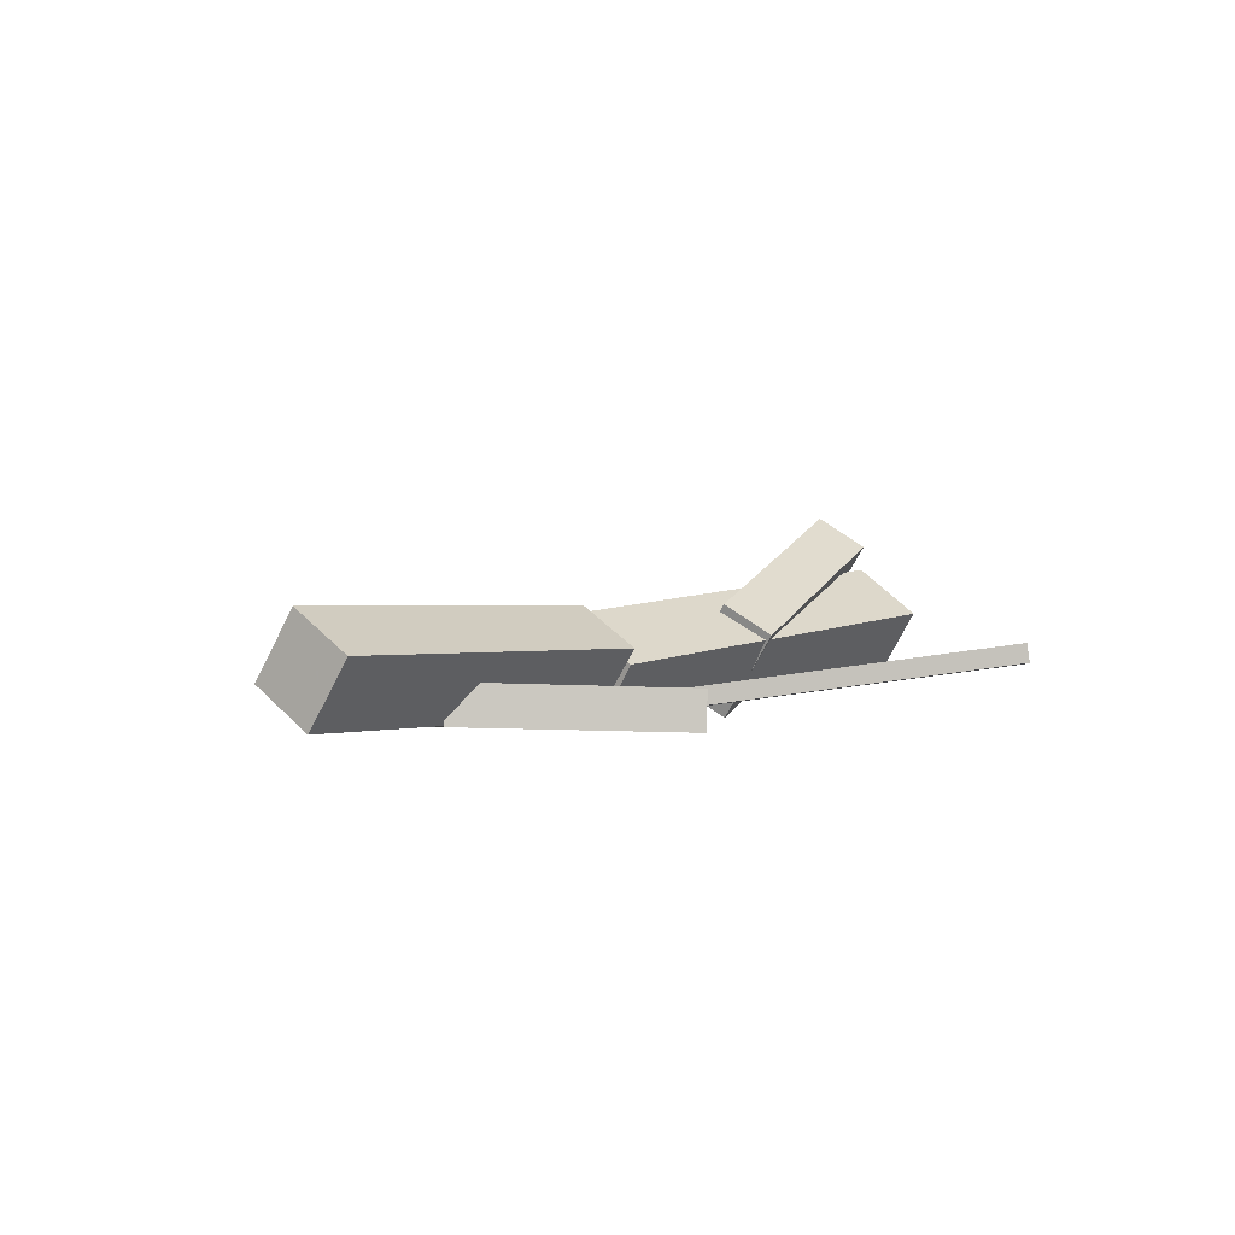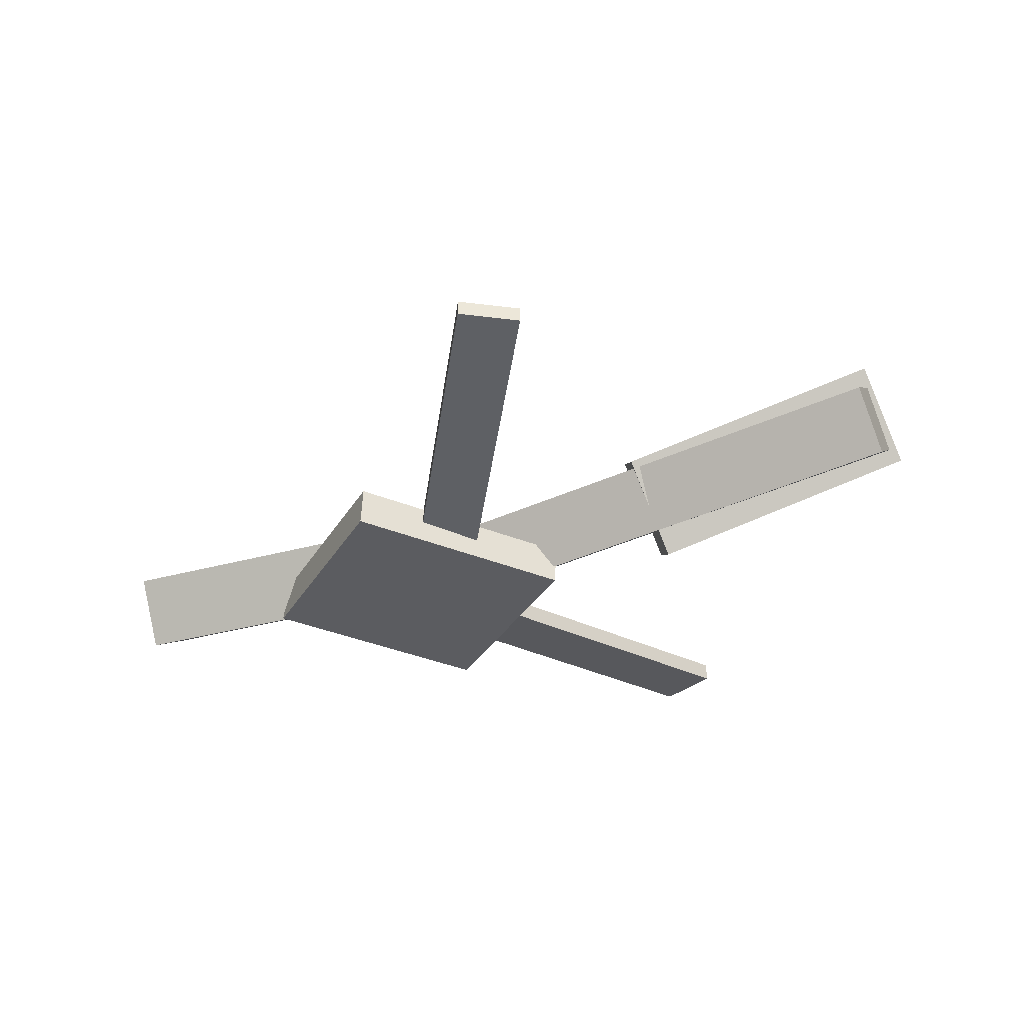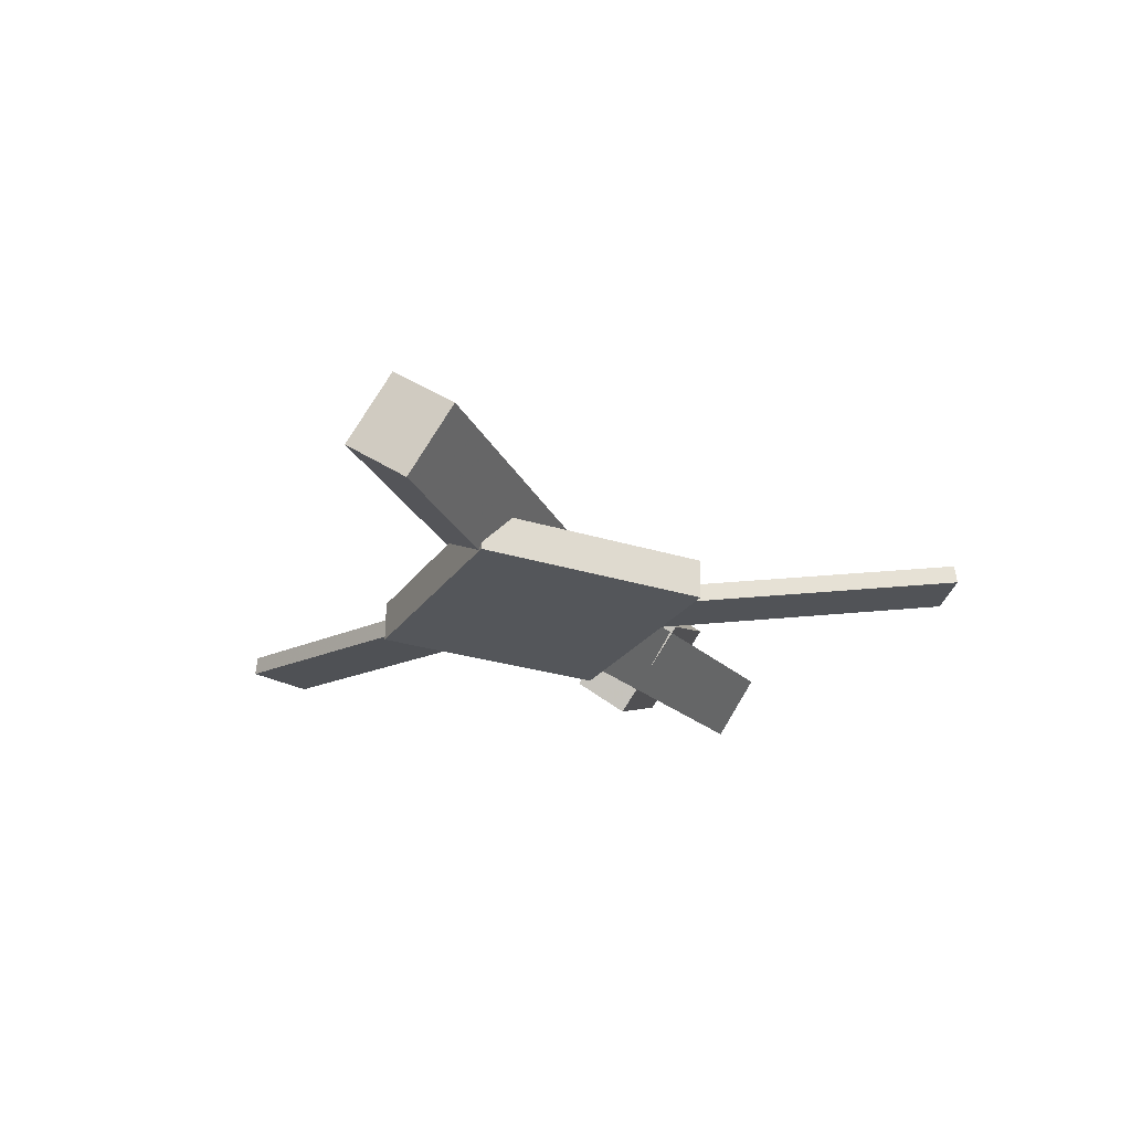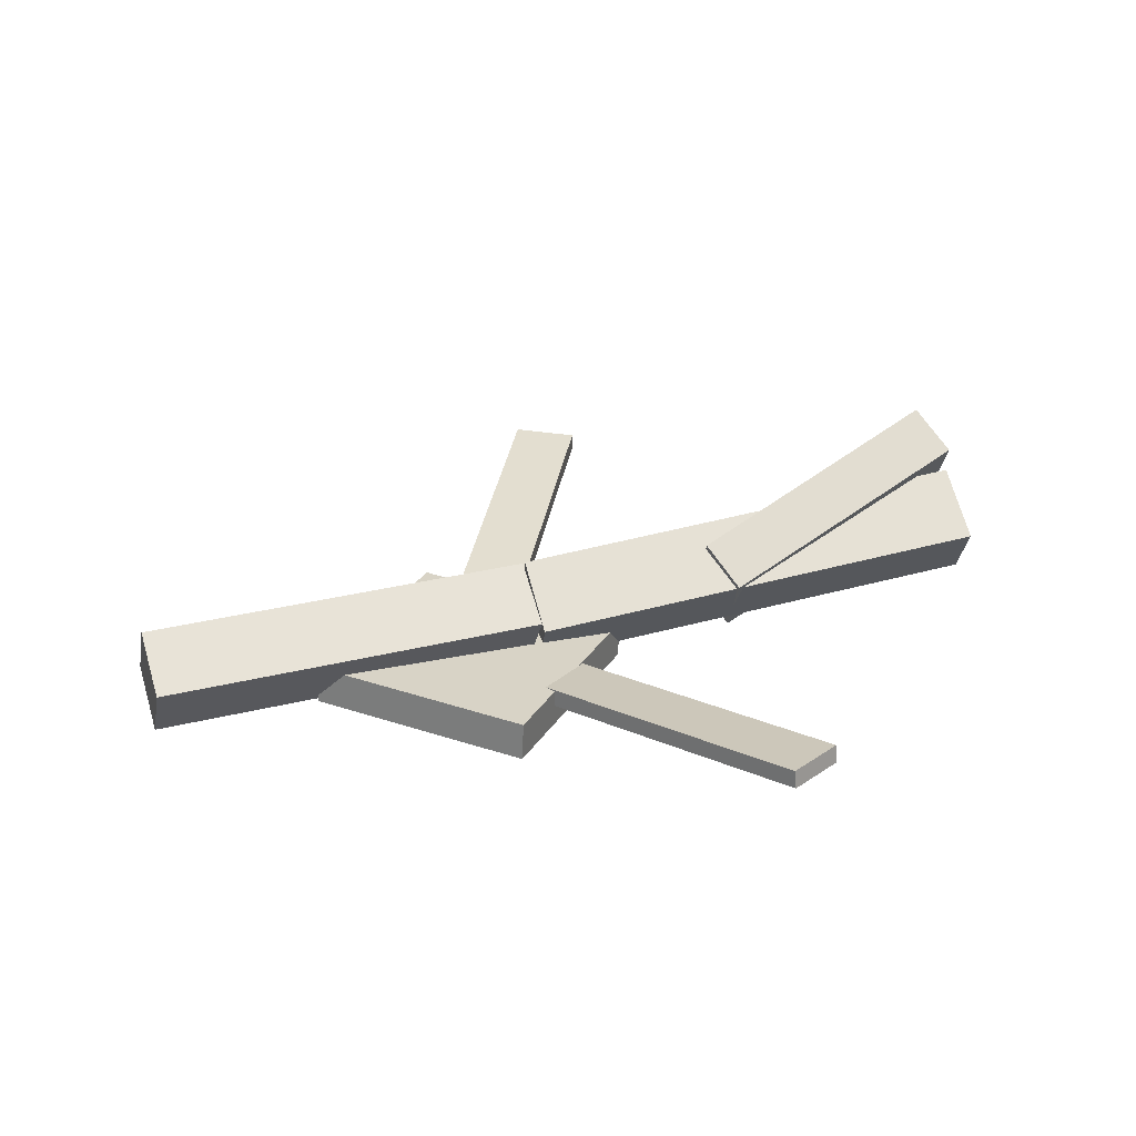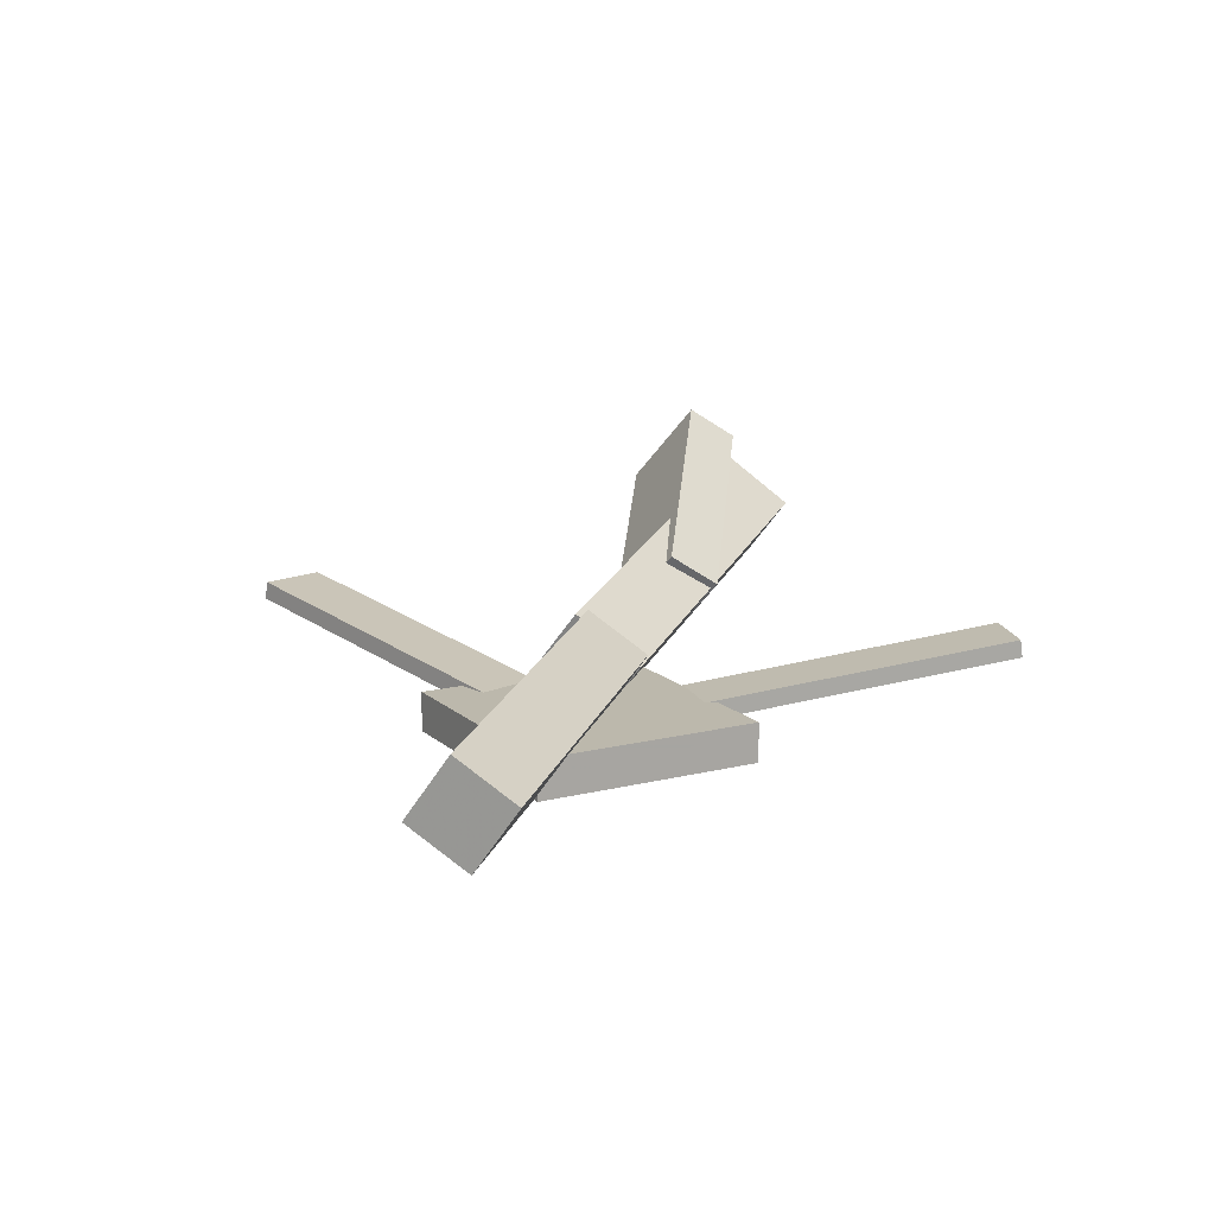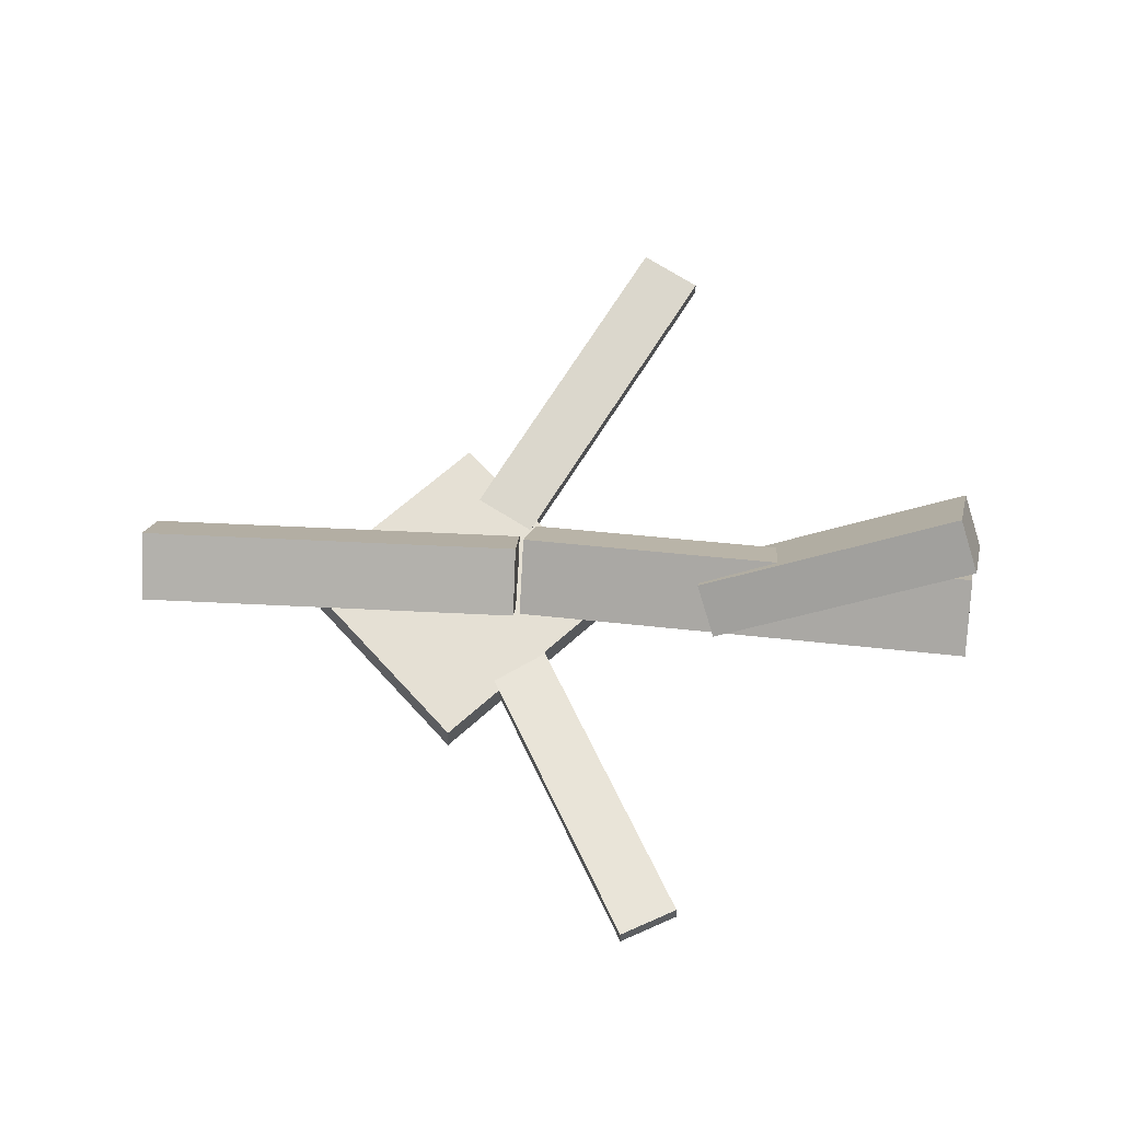
<metadata>
{"format":"obj","ext":"obj","renderer":"f3d","projection":"perspective","resolution":1024,"background":"white","views":[{"elev":-0.4,"azim":125.3,"up":"+Y"},{"elev":-35.0,"azim":-161.2,"up":"+Y"},{"elev":-23.1,"azim":108.8,"up":"+Y"},{"elev":28.8,"azim":159.9,"up":"+Y"},{"elev":17.0,"azim":105.4,"up":"+Y"},{"elev":66.4,"azim":-177.4,"up":"+Y"}]}
</metadata>
<code>
v 0.05778 -0.07144 -0.05278
v 0.01334 -0.07262 -0.03024
v 0.05721 -0.08567 -0.05464
v 0.01277 -0.08685 -0.03211
v -0.07387 -0.03244 -0.3104
v -0.1183 -0.03363 -0.2879
v -0.07444 -0.04667 -0.3123
v -0.1189 -0.04785 -0.2897
f 1.0 7.0 5.0
f 1.0 3.0 7.0
f 1.0 4.0 3.0
f 1.0 2.0 4.0
f 3.0 8.0 7.0
f 3.0 4.0 8.0
f 5.0 7.0 8.0
f 5.0 8.0 6.0
f 1.0 5.0 6.0
f 1.0 6.0 2.0
f 2.0 6.0 8.0
f 2.0 8.0 4.0
v 0.02548 -0.05558 0.04403
v 0.343 -0.05917 0.04622
v 0.0263 -0.004323 0.009092
v 0.3438 -0.007913 0.01128
v 0.02545 -0.08801 -0.00355
v 0.343 -0.0916 -0.001357
v 0.02627 -0.03675 -0.03849
v 0.3438 -0.04034 -0.03629
f 9.0 15.0 13.0
f 9.0 11.0 15.0
f 9.0 12.0 11.0
f 9.0 10.0 12.0
f 11.0 16.0 15.0
f 11.0 12.0 16.0
f 13.0 15.0 16.0
f 13.0 16.0 14.0
f 9.0 13.0 14.0
f 9.0 14.0 10.0
f 10.0 14.0 16.0
f 10.0 16.0 12.0
v -0.3508 -0.008484 -0.06936
v -0.3594 -0.0551 -0.03509
v -0.3519 0.03012 -0.01713
v -0.3605 -0.0165 0.01714
v 0.02144 -0.04908 -0.03139
v 0.01286 -0.0957 0.002882
v 0.02032 -0.01048 0.02085
v 0.01174 -0.05709 0.05512
f 17.0 23.0 21.0
f 17.0 19.0 23.0
f 17.0 20.0 19.0
f 17.0 18.0 20.0
f 19.0 24.0 23.0
f 19.0 20.0 24.0
f 21.0 23.0 24.0
f 21.0 24.0 22.0
f 17.0 21.0 22.0
f 17.0 22.0 18.0
f 18.0 22.0 24.0
f 18.0 24.0 20.0
v -0.1218 -0.03742 0.2924
v -0.0757 -0.03545 0.3192
v 0.02606 -0.06987 0.04004
v 0.0722 -0.0679 0.06683
v -0.1222 -0.0521 0.2941
v -0.07605 -0.05013 0.3209
v 0.02571 -0.08455 0.04172
v 0.07186 -0.08258 0.06851
f 25.0 31.0 29.0
f 25.0 27.0 31.0
f 25.0 28.0 27.0
f 25.0 26.0 28.0
f 27.0 32.0 31.0
f 27.0 28.0 32.0
f 29.0 31.0 32.0
f 29.0 32.0 30.0
f 25.0 29.0 30.0
f 25.0 30.0 26.0
f 26.0 30.0 32.0
f 26.0 32.0 28.0
v -0.3367 0.07537 0.01583
v -0.3518 0.05019 -0.01948
v -0.3527 0.0081 0.07066
v -0.3678 -0.01709 0.03536
v -0.1279 -0.002079 -0.01838
v -0.143 -0.02727 -0.05369
v -0.1439 -0.06935 0.03645
v -0.159 -0.09454 0.001145
f 33.0 39.0 37.0
f 33.0 35.0 39.0
f 33.0 36.0 35.0
f 33.0 34.0 36.0
f 35.0 40.0 39.0
f 35.0 36.0 40.0
f 37.0 39.0 40.0
f 37.0 40.0 38.0
f 33.0 37.0 38.0
f 33.0 38.0 34.0
f 34.0 38.0 40.0
f 34.0 40.0 36.0
v 0.2093 -0.09071 -0.005443
v 0.078 -0.09596 -0.1364
v 0.208 -0.05926 -0.005328
v 0.07663 -0.06451 -0.1363
v 0.07633 -0.09699 0.1282
v -0.05501 -0.1022 -0.00275
v 0.07496 -0.06555 0.1283
v -0.05638 -0.0708 -0.002635
f 41.0 47.0 45.0
f 41.0 43.0 47.0
f 41.0 44.0 43.0
f 41.0 42.0 44.0
f 43.0 48.0 47.0
f 43.0 44.0 48.0
f 45.0 47.0 48.0
f 45.0 48.0 46.0
f 41.0 45.0 46.0
f 41.0 46.0 42.0
f 42.0 46.0 48.0
f 42.0 48.0 44.0

</code>
